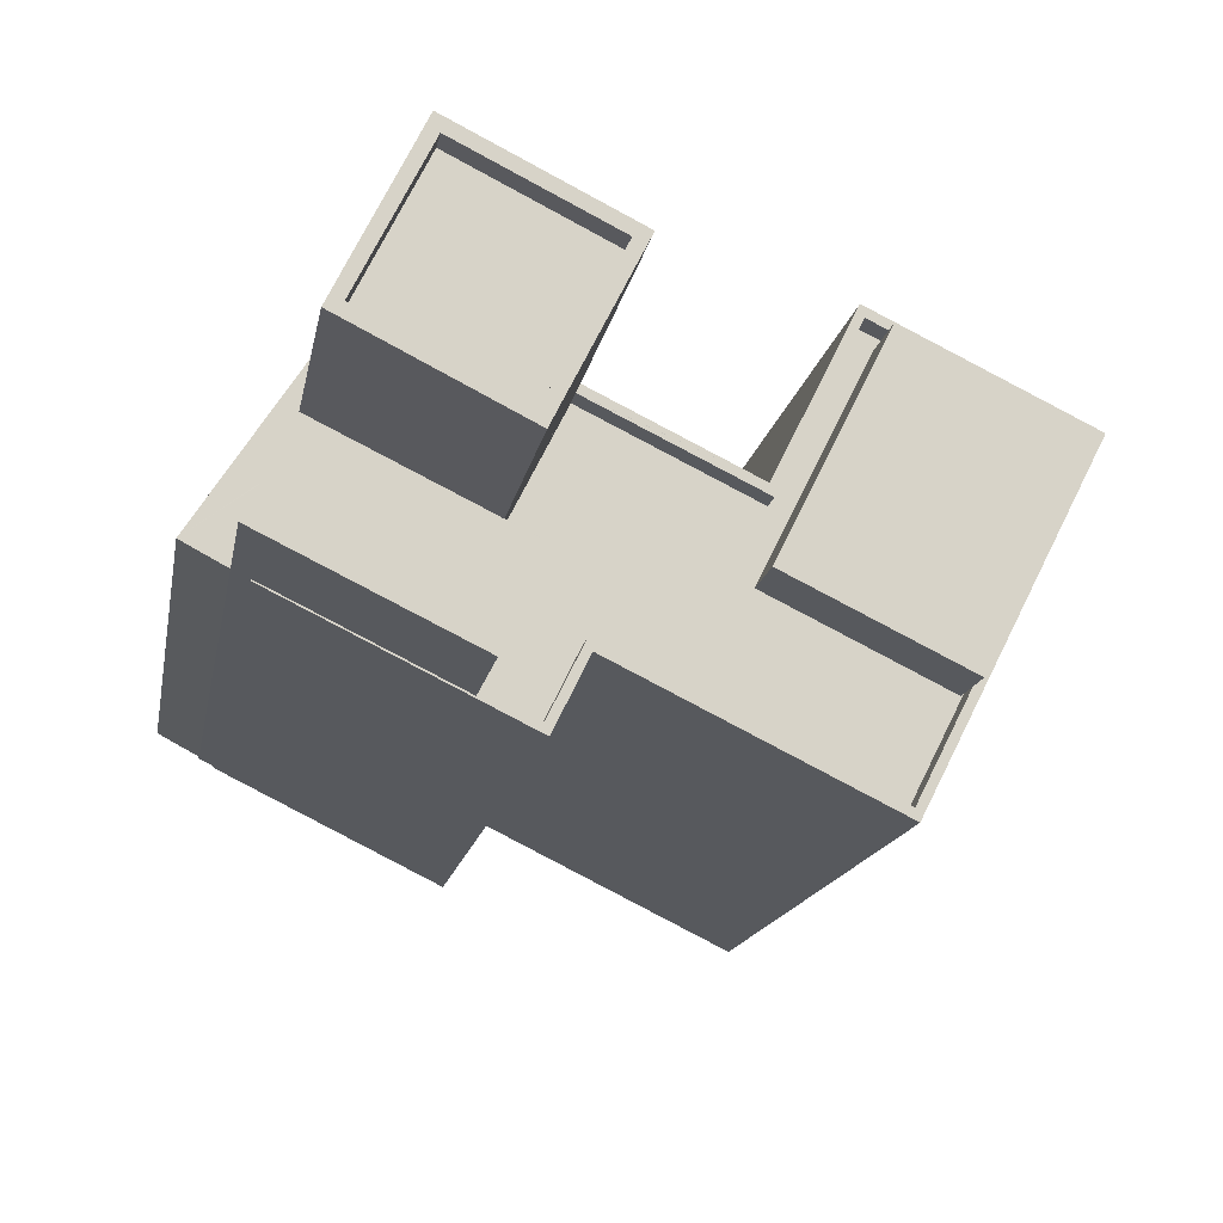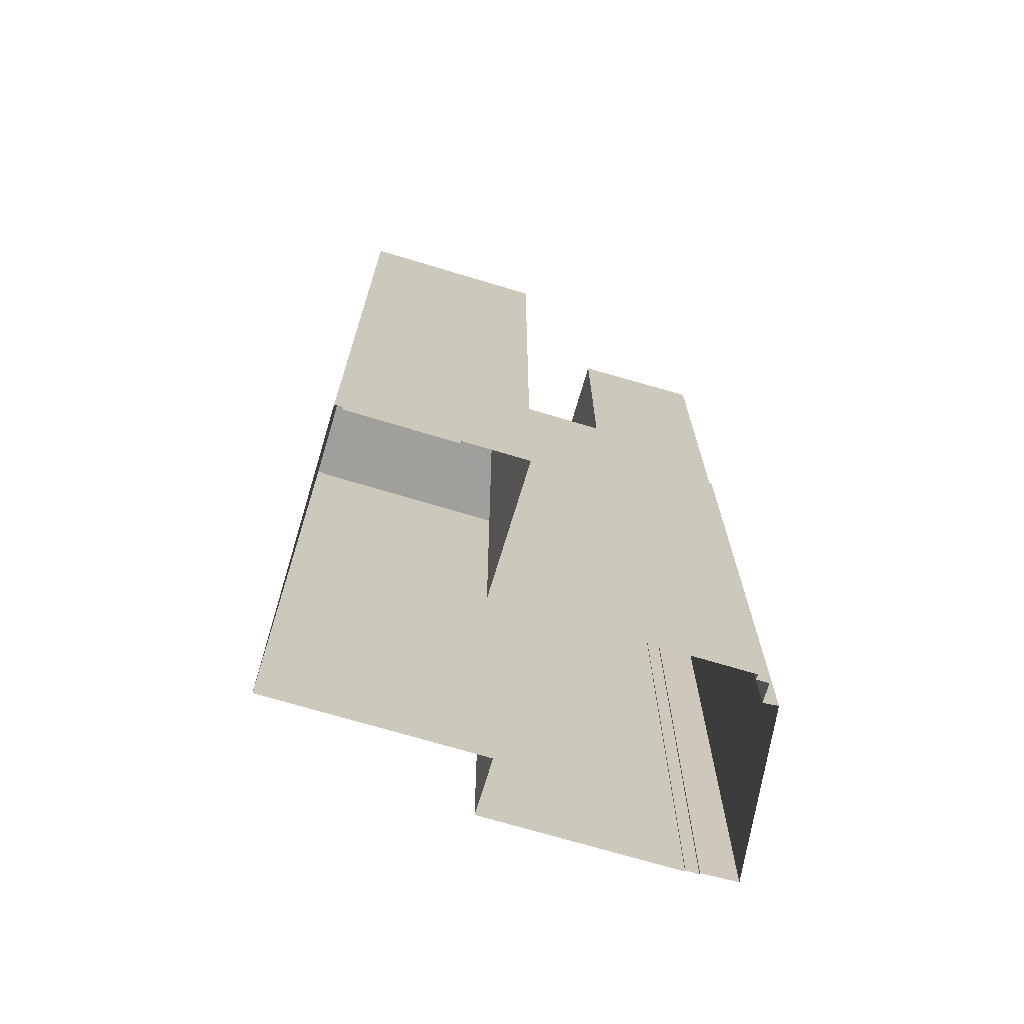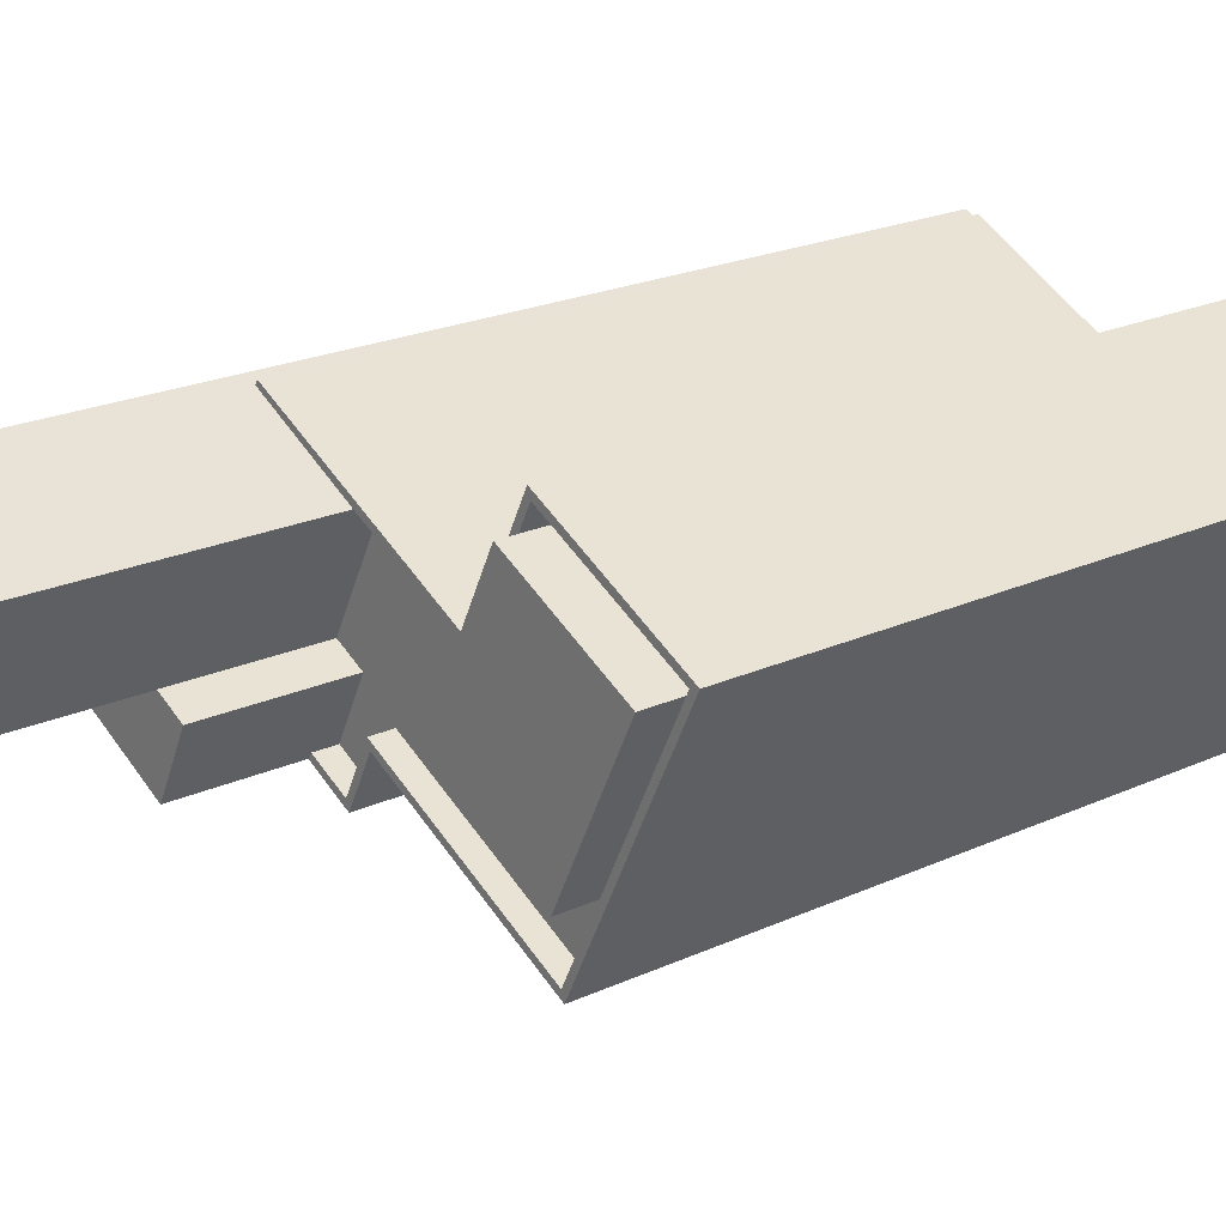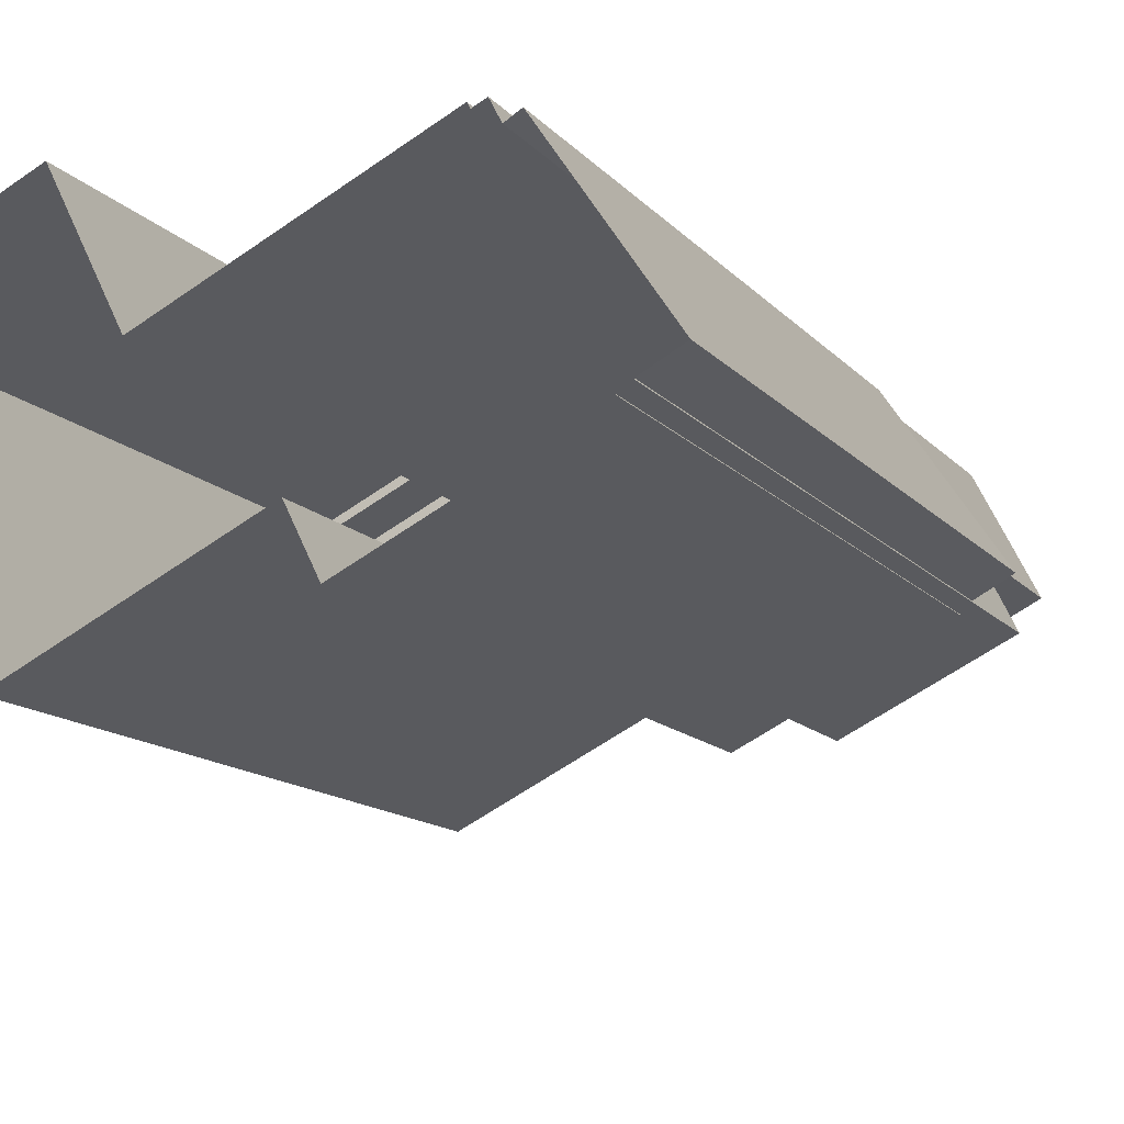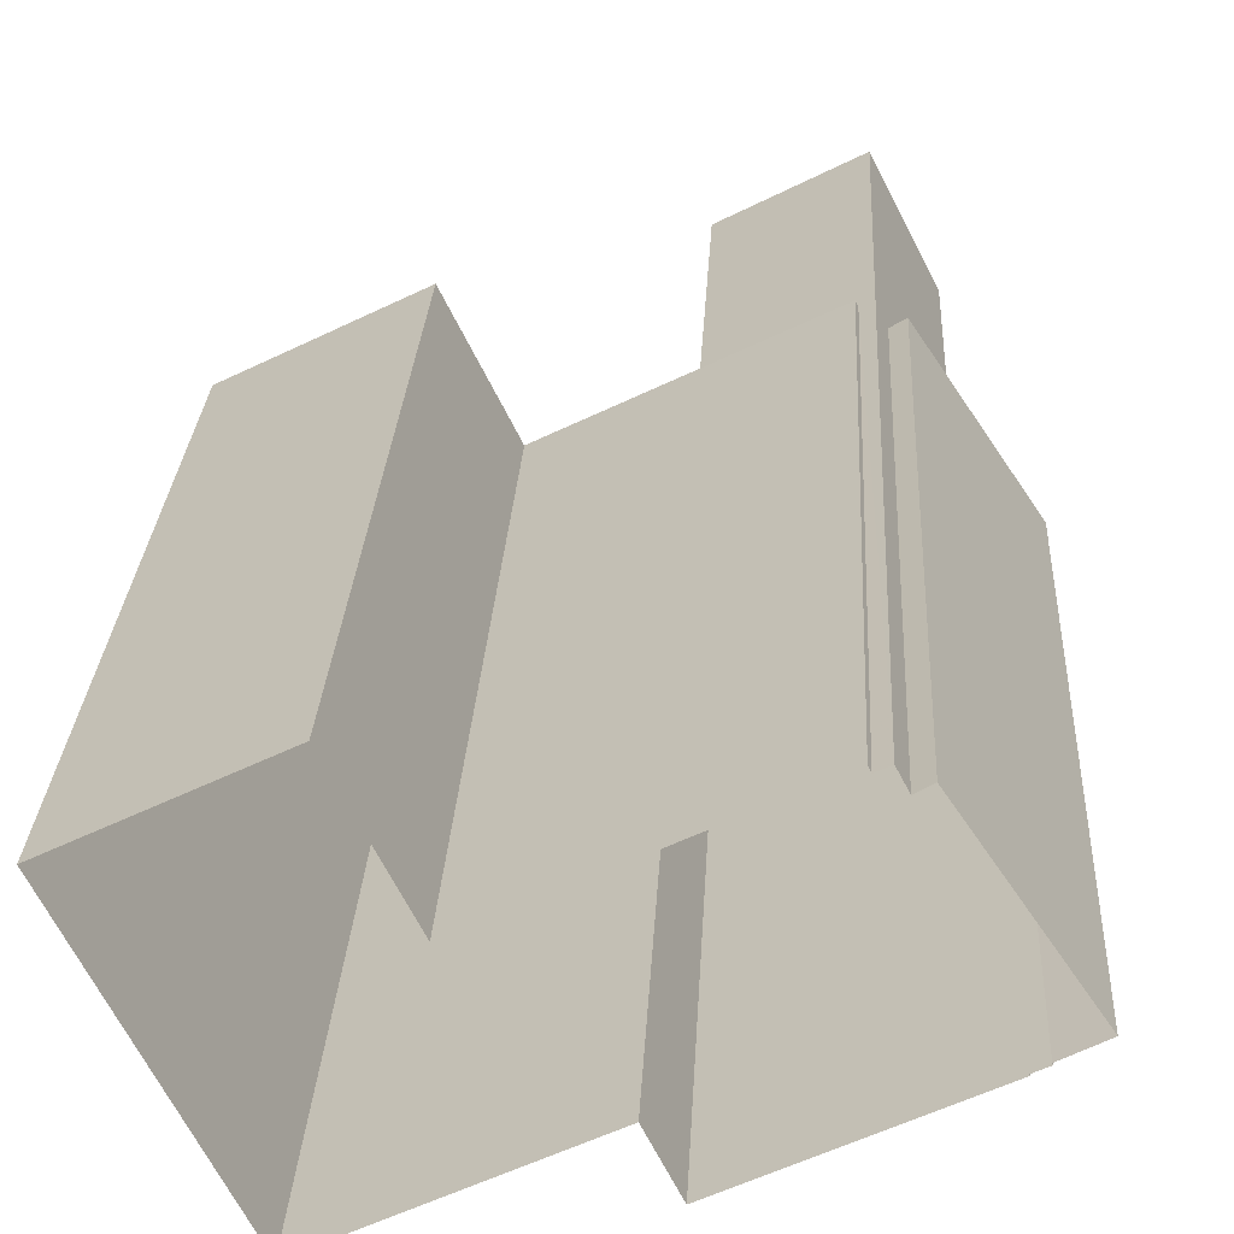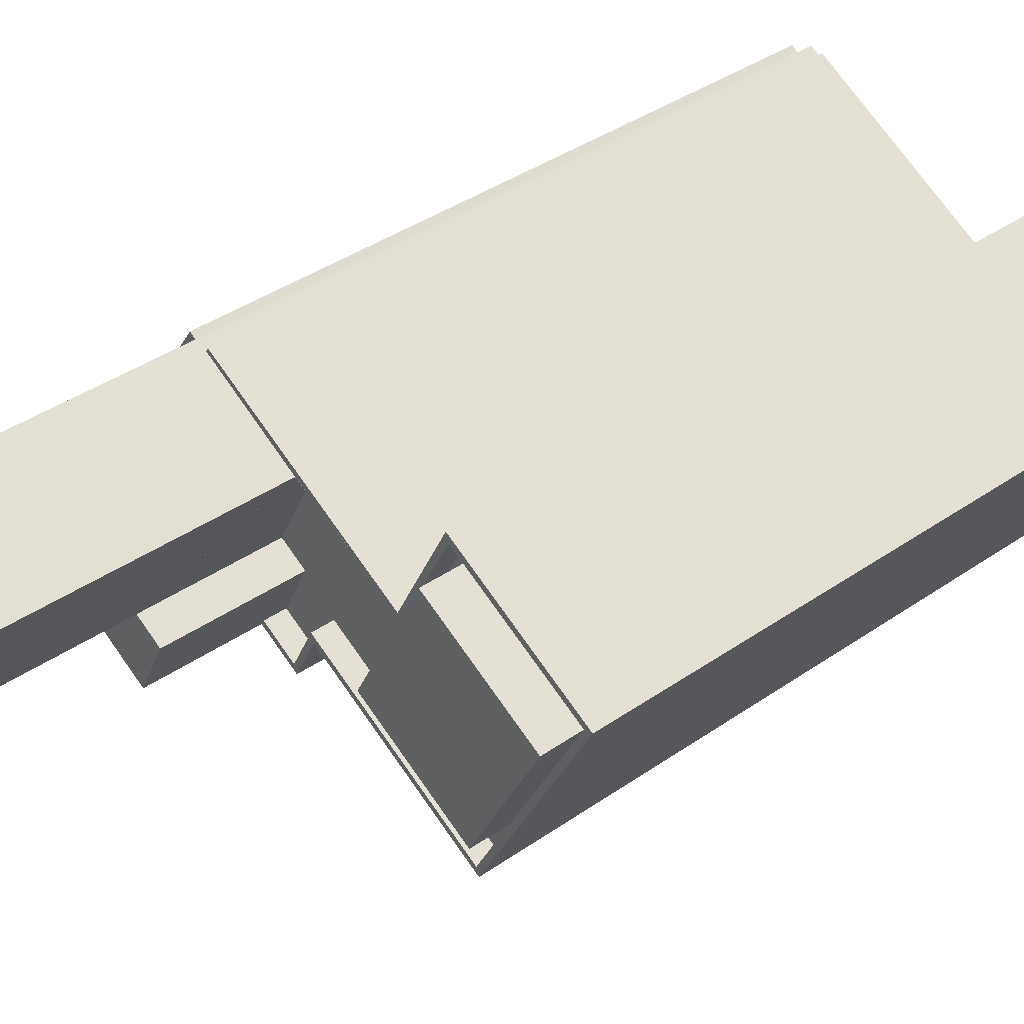
<metadata>
{"format":"obj","ext":"obj","renderer":"f3d","projection":"perspective","resolution":1024,"background":"white","views":[{"elev":-12.7,"azim":-8.4,"up":"+Y"},{"elev":-71.1,"azim":136.8,"up":"+Z"},{"elev":21.6,"azim":51.0,"up":"+Y"},{"elev":-12.7,"azim":-156.1,"up":"+Y"},{"elev":26.5,"azim":-177.0,"up":"+Y"},{"elev":40.7,"azim":49.9,"up":"+Y"}]}
</metadata>
<code>
v -5721 -3.534e+04 3.111
v -5722 -3.534e+04 3.11
v -5730 -3.534e+04 3.113
v -5712 -3.534e+04 3.107
v -5716 -3.533e+04 3.112
v -5706 -3.533e+04 3.112
v -5730 -3.534e+04 3.113
v -5713 -3.533e+04 3.115
v -5727 -3.533e+04 3.116
v -5730 -3.533e+04 3.113
v -5732 -3.533e+04 3.113
v -5730 -3.533e+04 3.113
v -5726 -3.533e+04 3.116
v -5726 -3.533e+04 3.116
v -5726 -3.533e+04 3.116
v -5727 -3.533e+04 3.116
v -5728 -3.533e+04 31.56
v -5727 -3.533e+04 31.56
v -5727 -3.533e+04 31.56
v -5728 -3.533e+04 31.56
v -5728 -3.533e+04 31.56
v -5728 -3.533e+04 31.56
v -5729 -3.533e+04 31.56
v -5730 -3.533e+04 31.56
v -5732 -3.533e+04 31.56
v -5729 -3.533e+04 31.56
v -5727 -3.533e+04 31.56
v -5727 -3.533e+04 31.56
v -5727 -3.533e+04 30.92
v -5724 -3.533e+04 30.92
v -5727 -3.533e+04 30.92
v -5728 -3.533e+04 31.92
v -5728 -3.533e+04 31.92
v -5728 -3.533e+04 31.92
v -5728 -3.533e+04 31.92
v -5722 -3.534e+04 30.91
v -5721 -3.534e+04 30.91
v -5724 -3.534e+04 30.91
v -5722 -3.534e+04 30.92
v -5724 -3.533e+04 30.92
v -5721 -3.533e+04 30.92
v -5716 -3.533e+04 30.91
v -5712 -3.534e+04 30.91
v -5707 -3.533e+04 30.92
v -5713 -3.533e+04 30.92
v -5707 -3.533e+04 30.92
v -5710 -3.534e+04 30.91
v -5716 -3.533e+04 30.92
v -5713 -3.533e+04 30.92
v -5712 -3.534e+04 30.91
v -5707 -3.533e+04 30.92
v -5712 -3.534e+04 31.91
v -5712 -3.534e+04 31.91
v -5706 -3.533e+04 31.92
v -5713 -3.533e+04 31.92
v -5713 -3.533e+04 31.92
v -5721 -3.534e+04 31.91
v -5722 -3.534e+04 31.91
v -5722 -3.534e+04 31.91
v -5730 -3.534e+04 31.92
v -5724 -3.534e+04 31.91
v -5726 -3.533e+04 31.92
v -5726 -3.533e+04 31.92
v -5721 -3.533e+04 31.92
v -5716 -3.533e+04 31.92
v -5730 -3.534e+04 31.92
v -5721 -3.533e+04 31.92
v -5724 -3.534e+04 31.91
v -5721 -3.534e+04 31.91
v -5716 -3.533e+04 31.92
v -5707 -3.533e+04 31.92
v -5729 -3.533e+04 37.02
v -5730 -3.533e+04 37.02
v -5724 -3.533e+04 37.02
v -5724 -3.533e+04 37.02
v -5724 -3.533e+04 37.02
v -5722 -3.534e+04 37.02
v -5724 -3.534e+04 37.02
v -5722 -3.533e+04 45.53
v -5724 -3.533e+04 45.53
v -5721 -3.533e+04 45.53
v -5724 -3.533e+04 45.53
v -5726 -3.533e+04 45.53
v -5729 -3.533e+04 45.53
v -5726 -3.533e+04 45.53
v -5728 -3.533e+04 45.53
v -5722 -3.533e+04 44.53
v -5726 -3.533e+04 44.53
v -5728 -3.533e+04 44.53
v -5724 -3.533e+04 44.53
v -5707 -3.533e+04 33.49
v -5716 -3.533e+04 33.49
v -5710 -3.534e+04 33.49
v -5713 -3.533e+04 33.49
f 1 2 3
f 4 1 5
f 6 4 5
f 2 7 3
f 6 5 8
f 9 10 11
f 10 3 12
f 13 5 14
f 15 14 16
f 9 16 10
f 16 1 3
f 14 5 1
f 16 3 10
f 14 1 16
f 17 18 19
f 17 20 18
f 21 22 23
f 24 23 25
f 26 27 28
f 23 22 26
f 25 26 28
f 25 23 26
f 29 30 31
f 32 33 34
f 32 35 33
f 36 37 38
f 38 37 39
f 40 39 41
f 42 37 43
f 44 45 46
f 42 43 47
f 48 41 39
f 45 49 48
f 49 45 44
f 45 48 42
f 39 37 42
f 48 39 42
f 50 51 47
f 43 50 47
f 51 44 46
f 51 46 47
f 52 53 54
f 55 54 56
f 57 58 59
f 57 53 52
f 60 59 61
f 62 63 64
f 62 64 65
f 65 55 56
f 66 60 61
f 64 67 65
f 68 61 58
f 69 58 57
f 67 70 65
f 69 57 52
f 71 52 54
f 55 71 54
f 70 55 65
f 61 59 58
f 72 73 74
f 75 76 77
f 77 76 78
f 78 76 74
f 73 78 74
f 79 80 81
f 80 82 81
f 83 84 85
f 84 82 80
f 85 84 86
f 86 84 80
f 87 88 89
f 90 87 89
f 79 81 83
f 85 79 83
f 91 92 93
f 91 94 92
f 31 19 18
f 29 31 18
f 24 25 11
f 10 24 11
f 25 28 9
f 11 25 9
f 27 9 28
f 27 16 9
f 20 33 35
f 20 17 33
f 22 32 34
f 22 21 32
f 38 58 36
f 38 68 58
f 70 41 48
f 70 67 41
f 49 70 48
f 49 55 70
f 49 44 55
f 44 51 71
f 55 44 71
f 52 51 50
f 52 71 51
f 37 69 43
f 43 52 50
f 43 69 52
f 58 37 36
f 58 69 37
f 3 7 60
f 66 3 60
f 7 59 60
f 7 2 59
f 63 62 13
f 14 63 13
f 13 62 65
f 5 13 65
f 65 56 8
f 5 65 8
f 8 54 6
f 8 56 54
f 53 4 6
f 54 53 6
f 53 1 4
f 53 57 1
f 59 2 1
f 57 59 1
f 72 24 73
f 73 24 12
f 72 23 24
f 12 24 10
f 12 3 66
f 12 66 73
f 66 78 73
f 66 61 78
f 38 39 68
f 61 68 78
f 78 68 77
f 68 39 77
f 40 77 39
f 40 75 77
f 21 23 32
f 29 18 30
f 23 72 32
f 30 18 74
f 18 72 74
f 20 35 18
f 32 72 35
f 35 72 18
f 26 84 27
f 16 27 15
f 15 27 83
f 27 84 83
f 83 81 63
f 81 64 63
f 15 83 63
f 14 15 63
f 75 40 67
f 82 76 75
f 40 41 67
f 81 82 75
f 81 75 64
f 75 67 64
f 84 26 34
f 82 84 74
f 82 74 76
f 26 22 34
f 30 19 31
f 74 19 30
f 17 19 33
f 34 33 74
f 84 34 74
f 33 19 74
f 80 90 89
f 86 80 89
f 86 89 88
f 85 86 88
f 79 88 87
f 79 85 88
f 80 87 90
f 80 79 87
f 42 93 92
f 42 47 93
f 45 42 92
f 94 45 92
f 91 45 94
f 91 46 45
f 93 46 91
f 93 47 46

</code>
